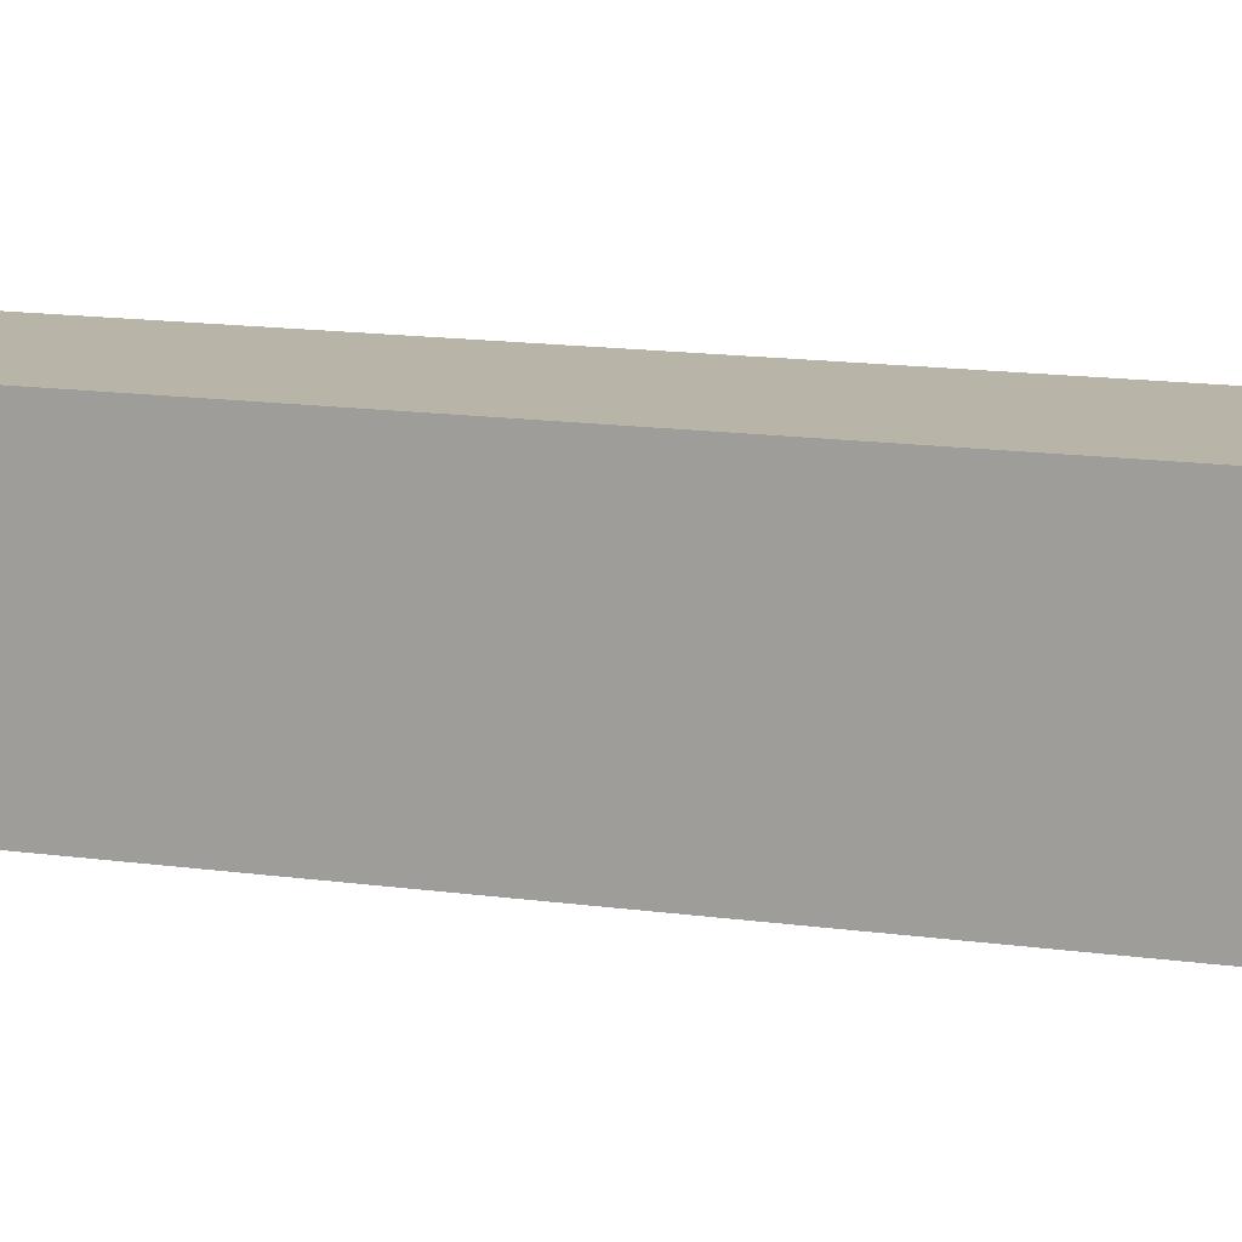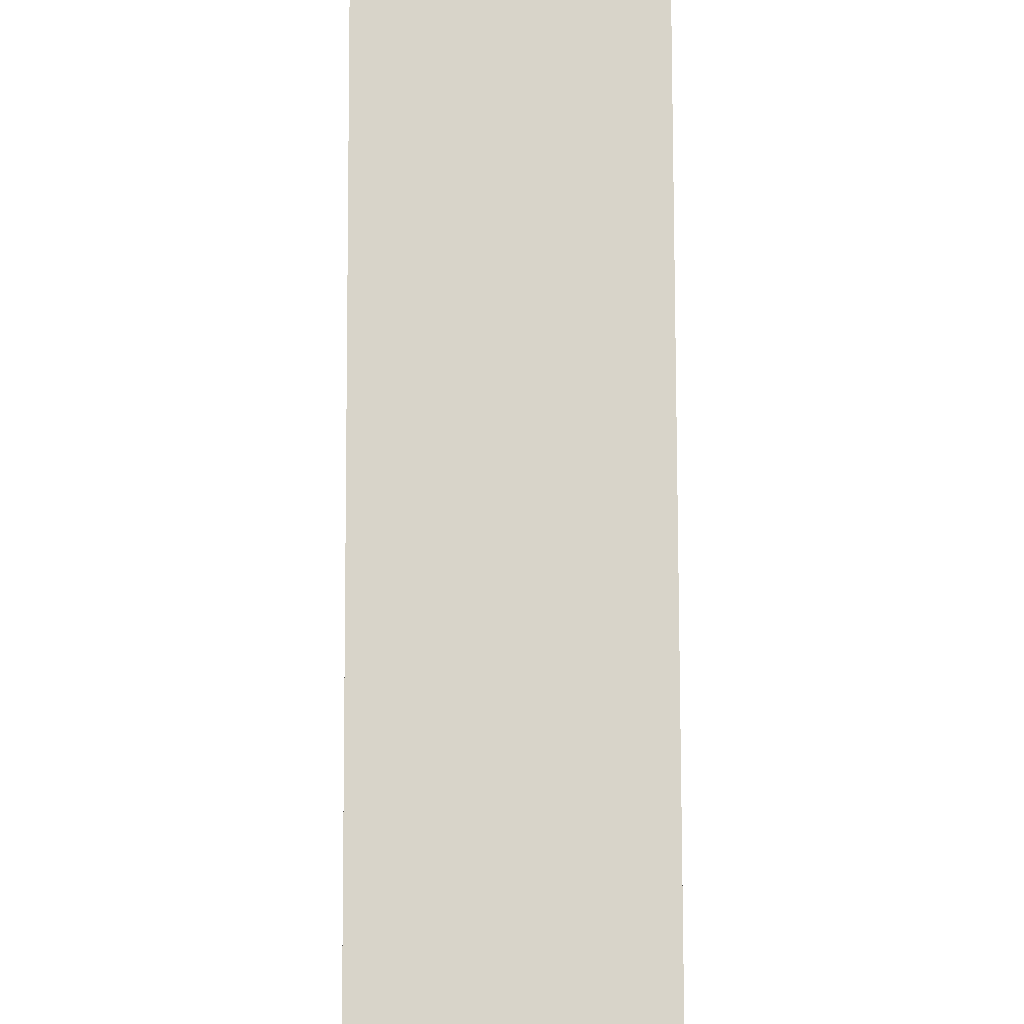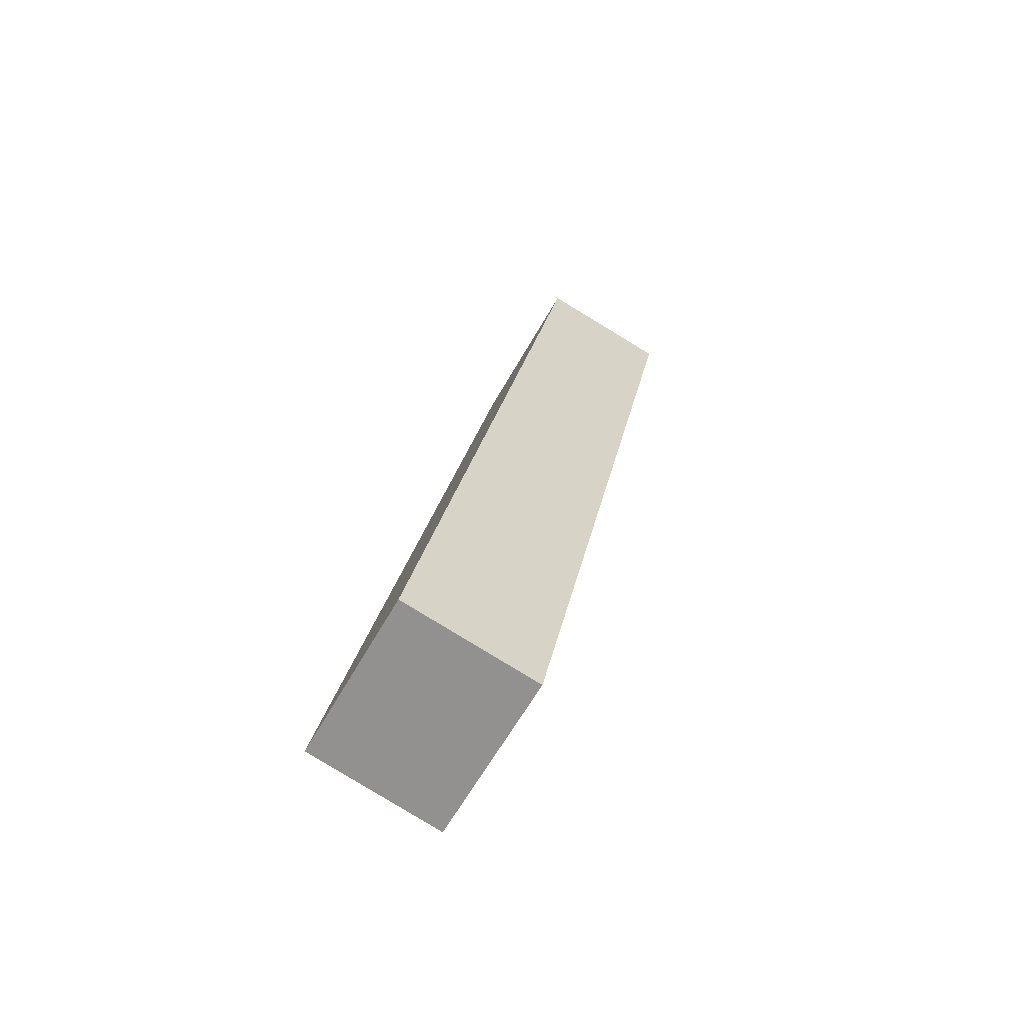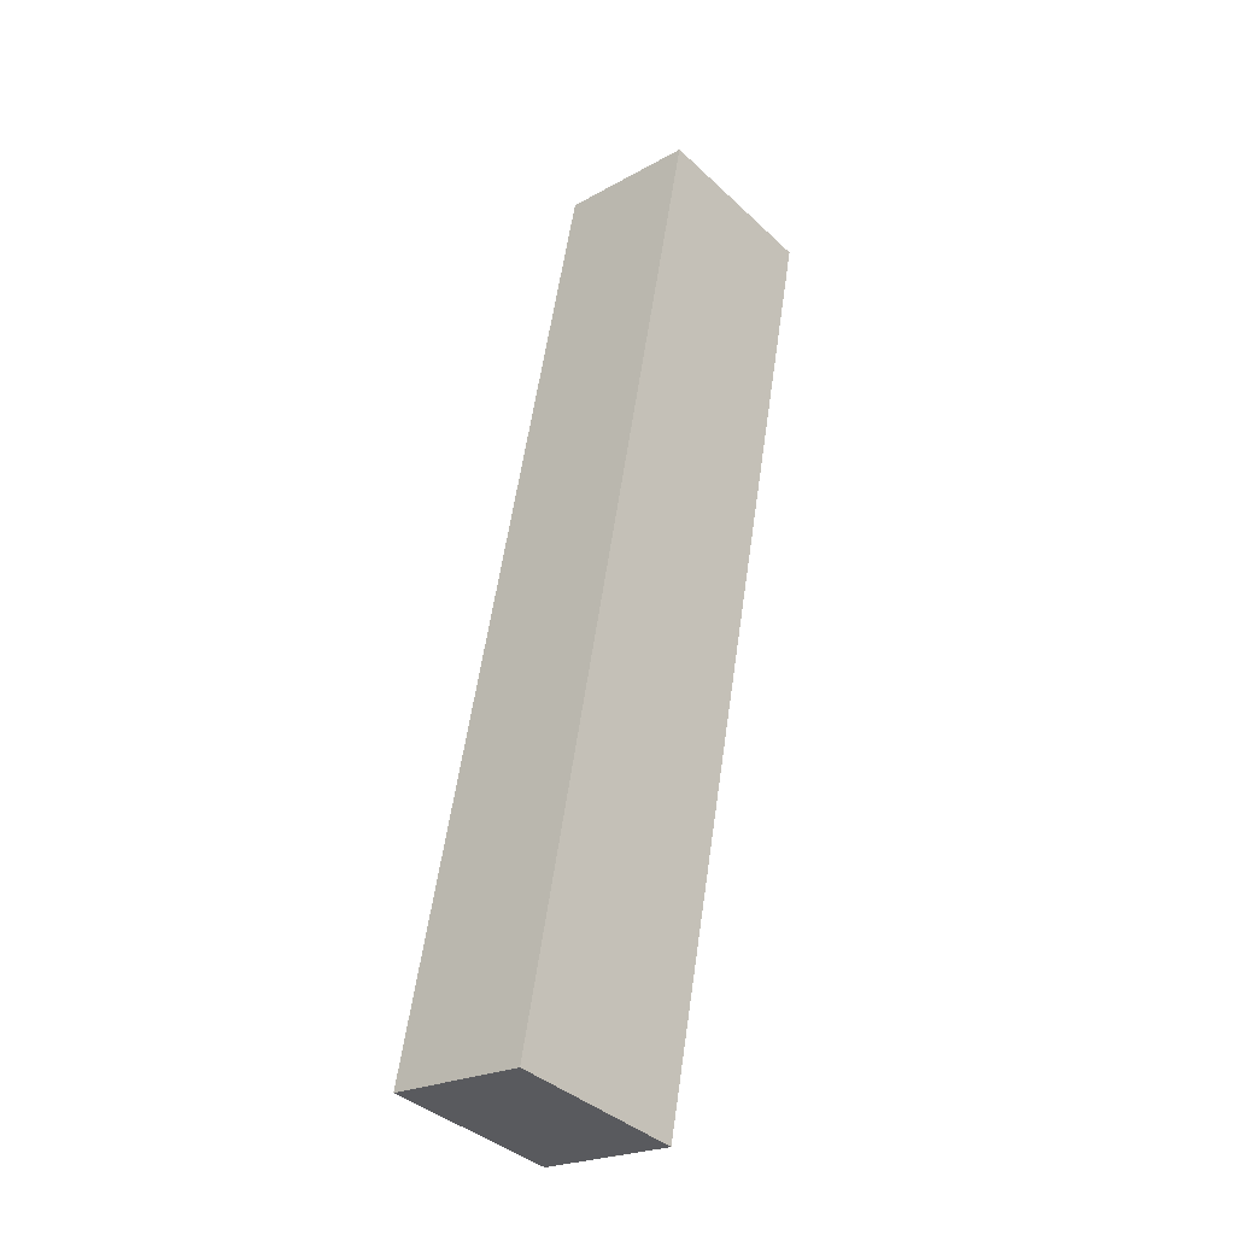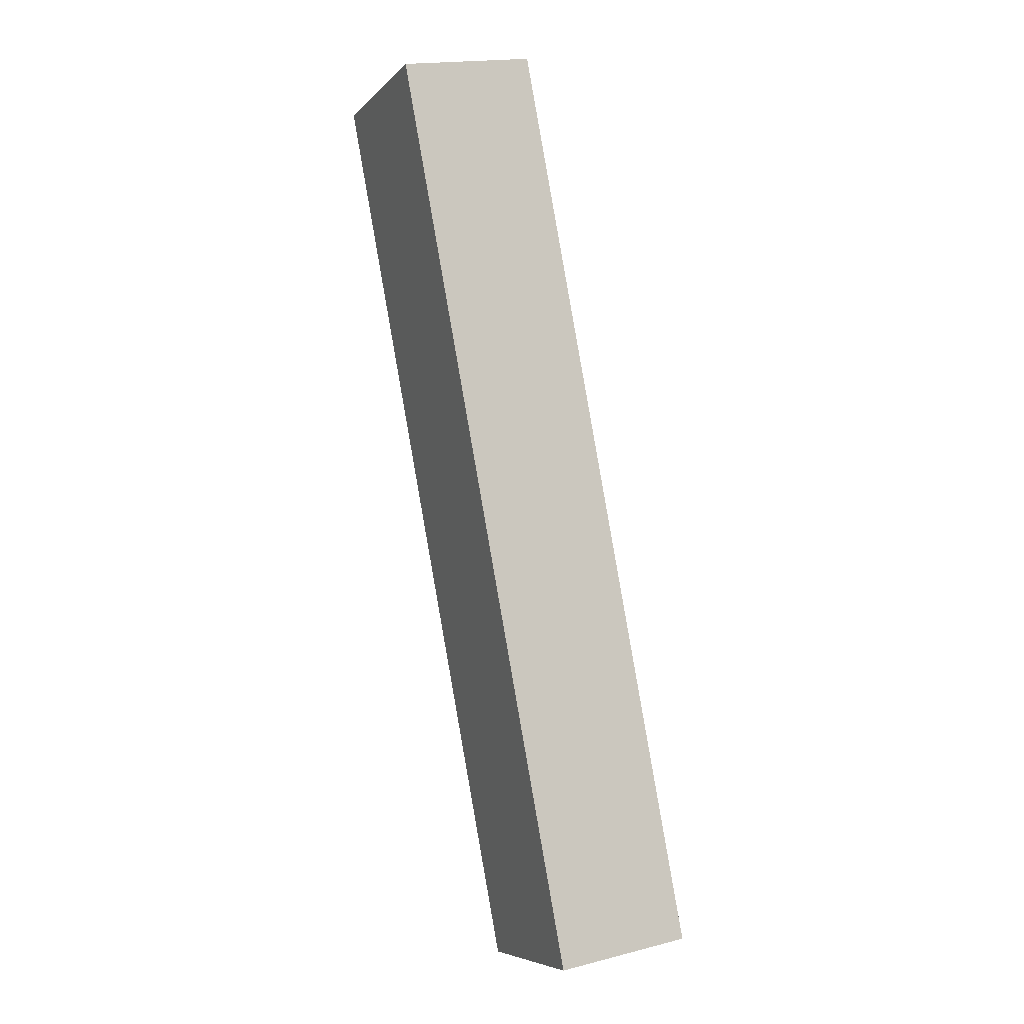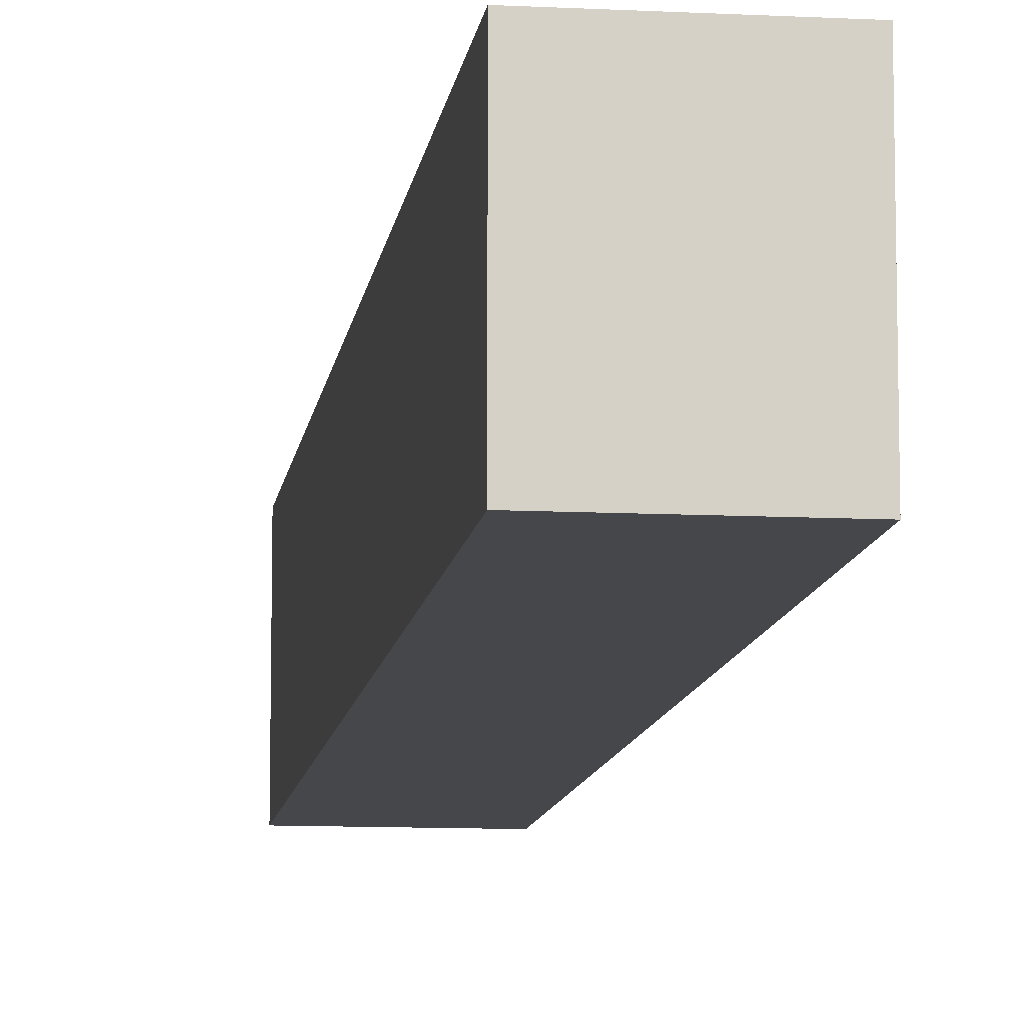
<metadata>
{"format":"obj","ext":"obj","renderer":"f3d","projection":"perspective","resolution":1024,"background":"white","views":[{"elev":13.3,"azim":-60.8,"up":"+Y"},{"elev":75.3,"azim":10.6,"up":"+Y"},{"elev":-62.6,"azim":-29.4,"up":"+Z"},{"elev":-39.7,"azim":41.3,"up":"+Z"},{"elev":-6.8,"azim":157.1,"up":"+Z"},{"elev":-10.4,"azim":3.3,"up":"+Y"}]}
</metadata>
<code>
v  4.835 6.432 -0.914
v  5.456 6.432 1.162
v  5.053 6.432 -0.955
v  0 6.432 3.938e-16
v  6.506 6.432 34.34
v  11.59 6.432 33.39
v  5.053 5.848e-17 -0.955
v  0 0 0
v  4.835 5.597e-17 -0.914
v  6.506 -2.103e-15 34.34
v  11.59 -2.044e-15 33.39
v  5.456 -7.115e-17 1.162
g defaultobject
f 1 2 3
f 2 1 4
f 2 4 5
f 2 5 6
f 7 1 3
f 1 7 4
f 4 7 8
f 8 7 9
f 8 5 4
f 5 8 10
f 10 6 5
f 6 10 11
f 2 7 3
f 7 2 12
f 12 2 6
f 12 6 11
f 9 10 8
f 10 9 7
f 10 7 12
f 10 12 11

</code>
